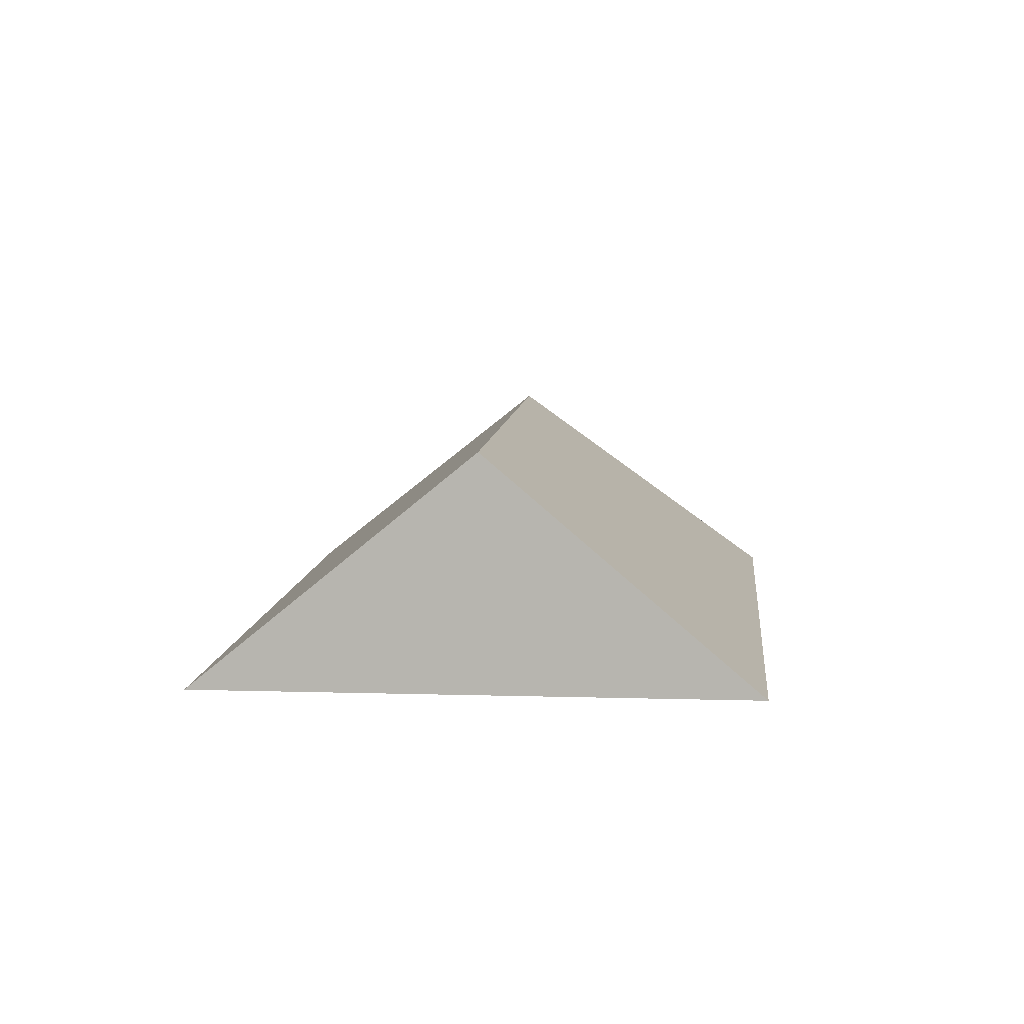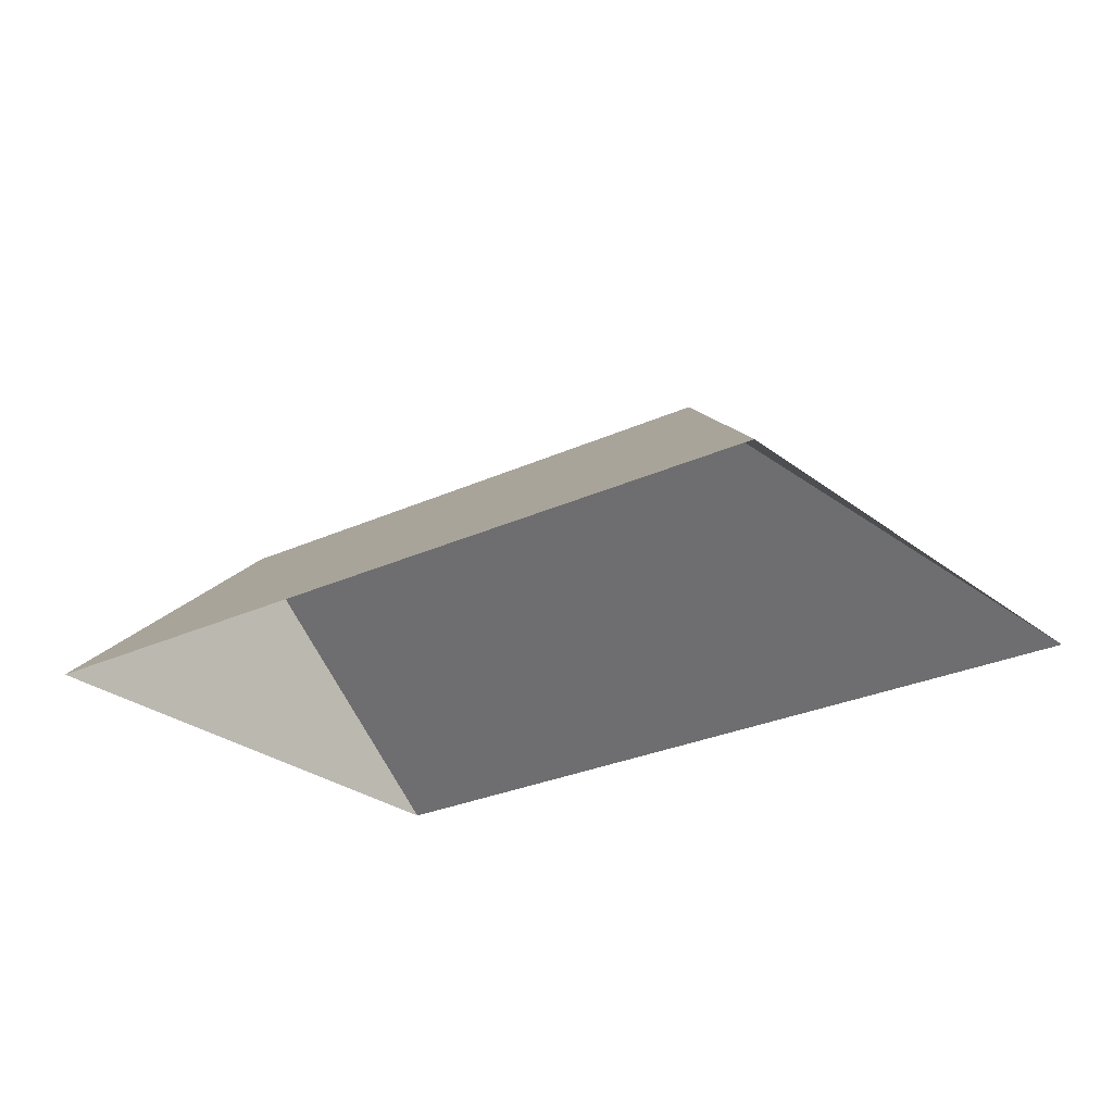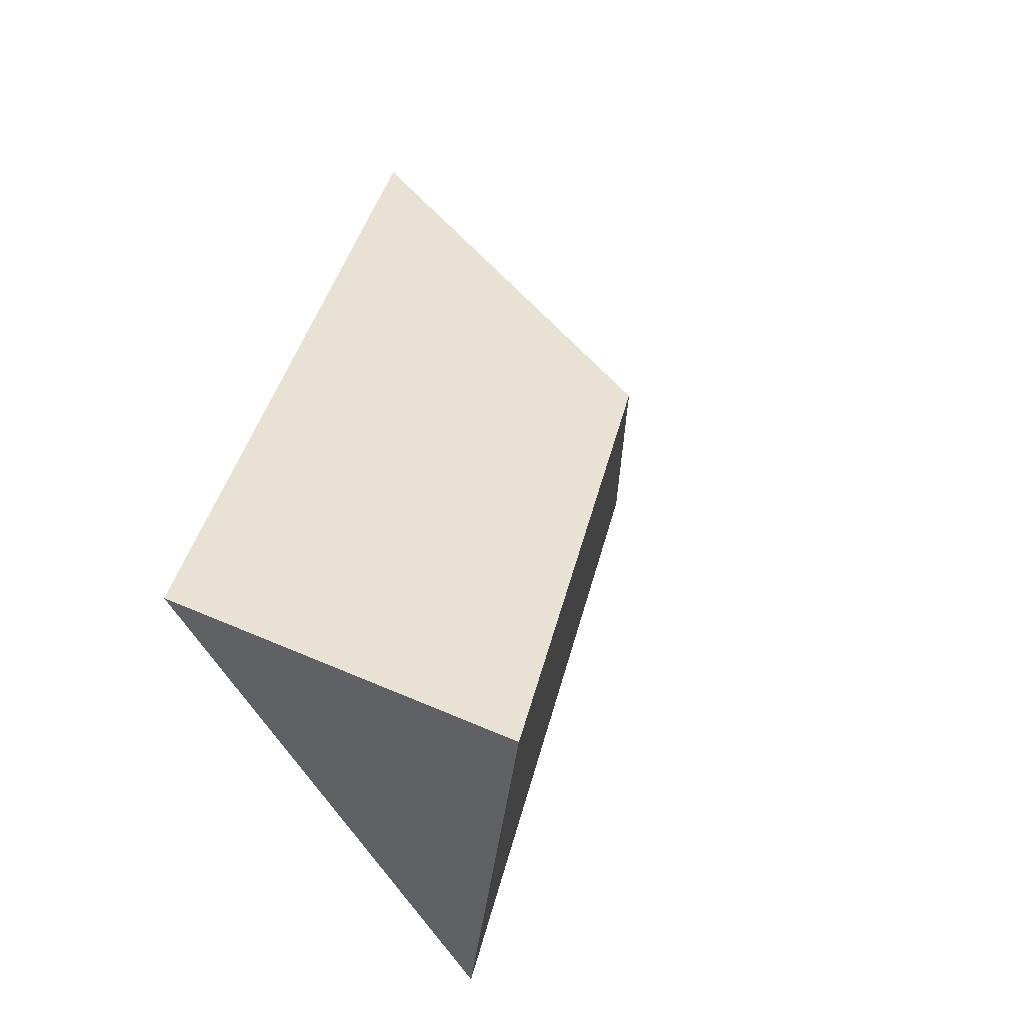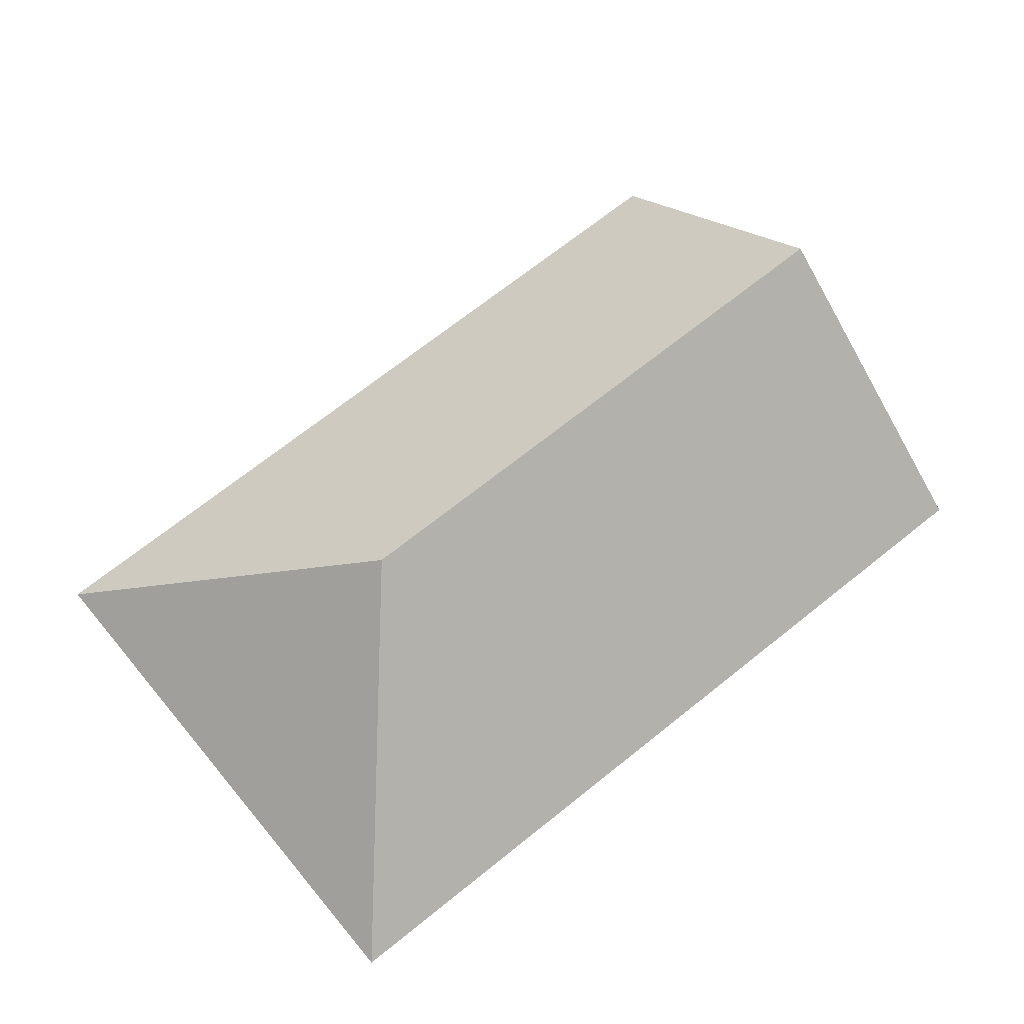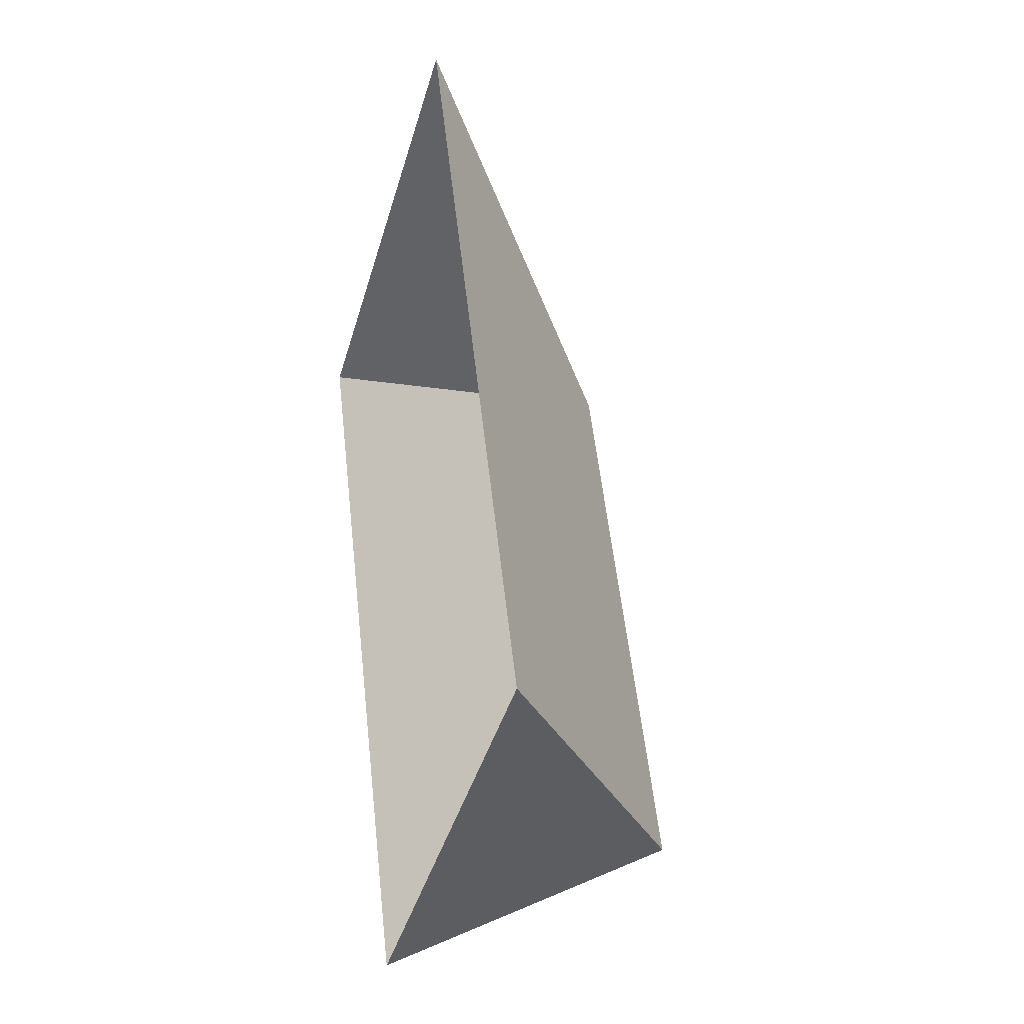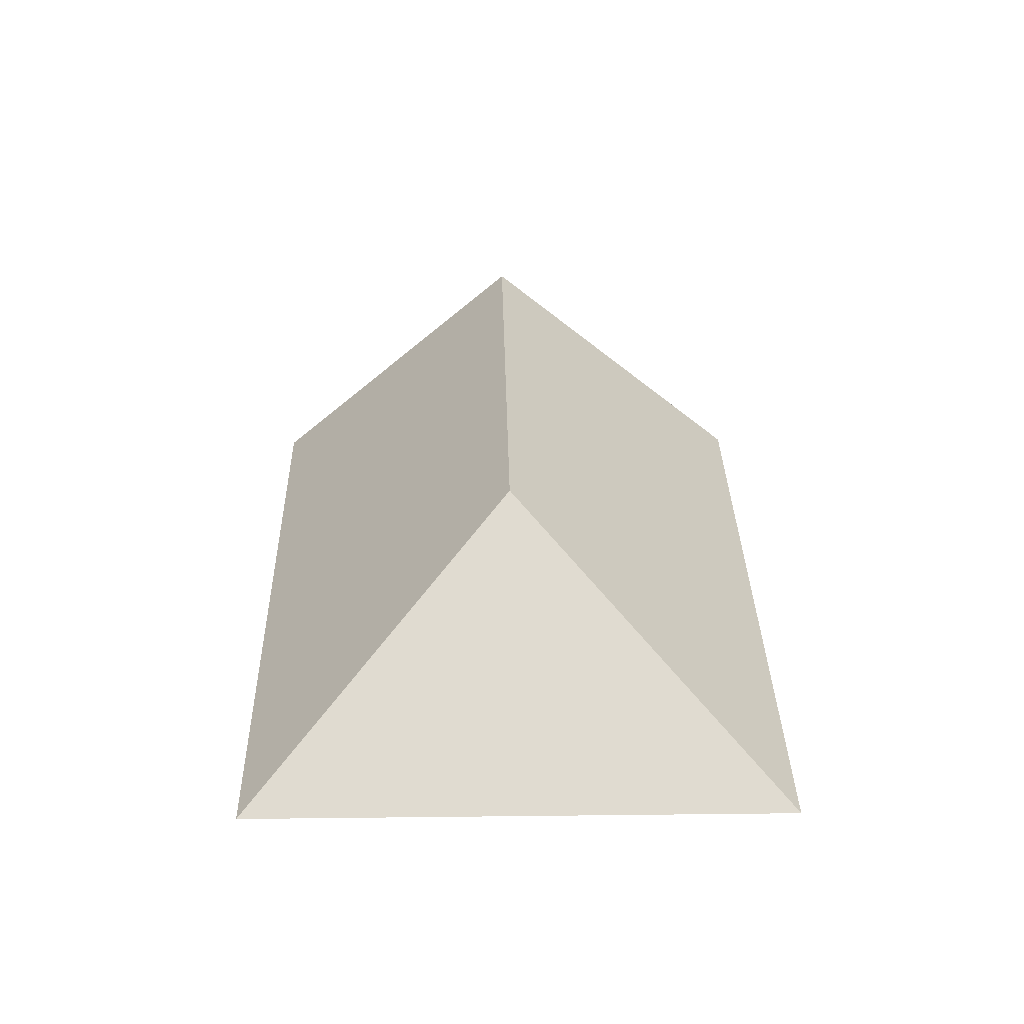
<metadata>
{"format":"obj","ext":"obj","renderer":"f3d","projection":"perspective","resolution":1024,"background":"white","views":[{"elev":8.0,"azim":162.3,"up":"+Y"},{"elev":-25.1,"azim":-75.0,"up":"+Y"},{"elev":-33.3,"azim":124.2,"up":"+Z"},{"elev":66.4,"azim":28.0,"up":"+Y"},{"elev":-15.1,"azim":74.0,"up":"+Z"},{"elev":27.5,"azim":-23.7,"up":"+Y"}]}
</metadata>
<code>
o CG10_500_043067_0028_roof
v 110.9 75 -318
v 187 145 -286.2
v 266 75 -253.2
v 117.3 144.9 -119.7
v 12.21 75 -81.61
v 167 75 -16.97
v 110.9 0 -318
v 266 0 -253.2
v 167 0 -16.97
v 12.21 0 -81.61
f 5 4 6
f 5 1 2 4
f 2 3 6 4
f 1 2 3

</code>
